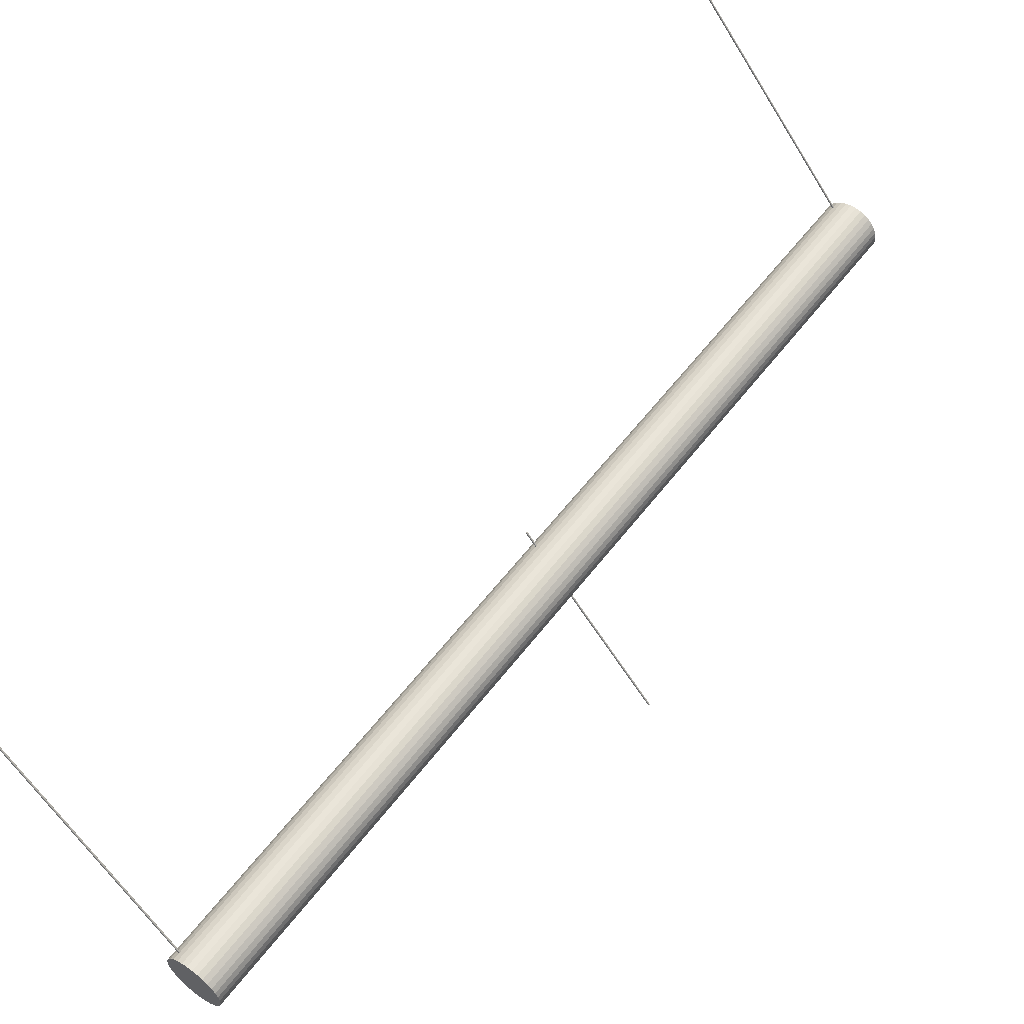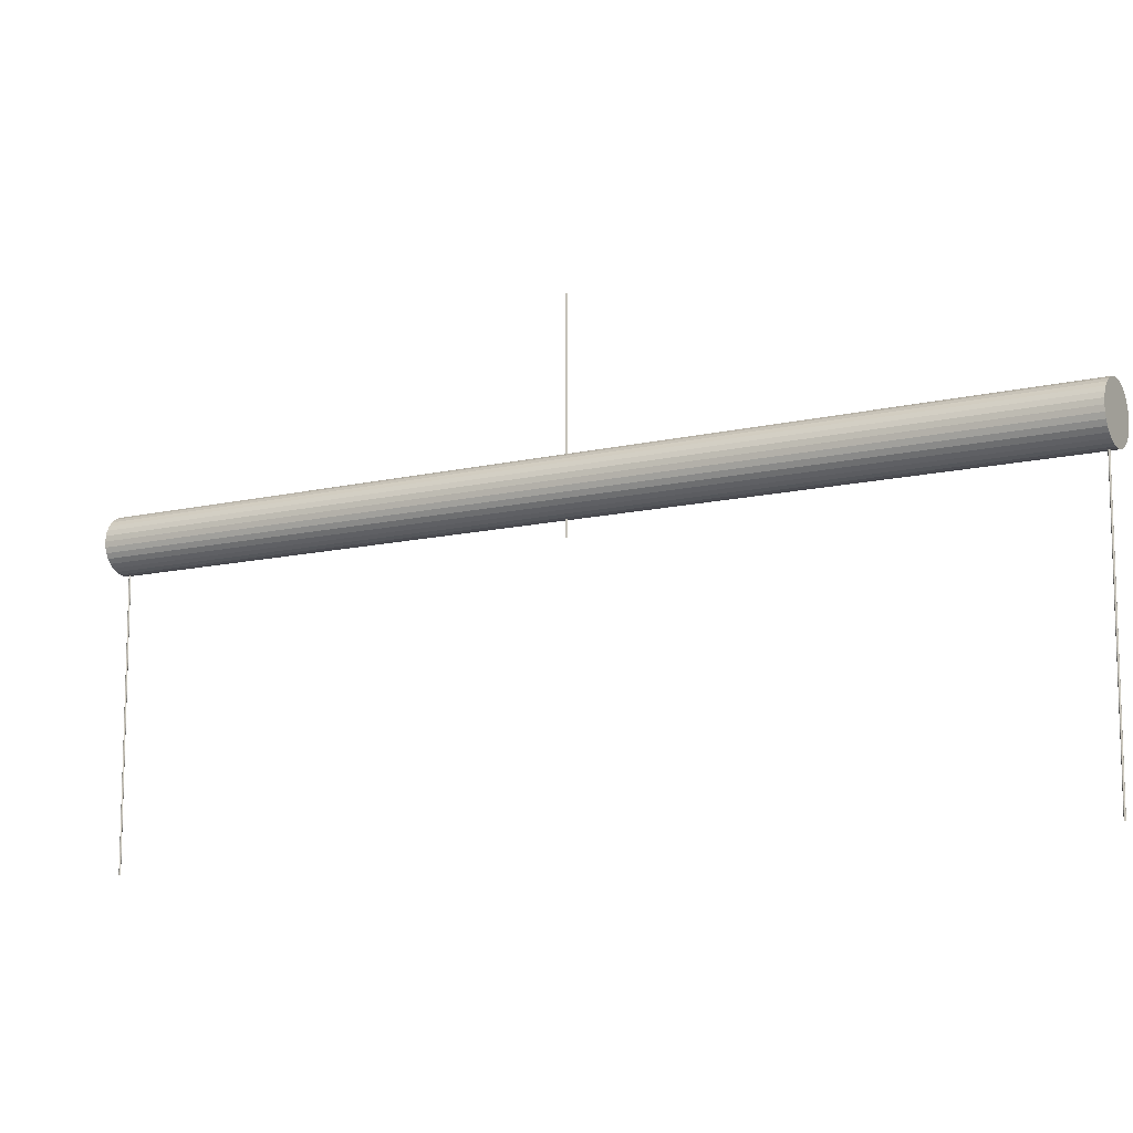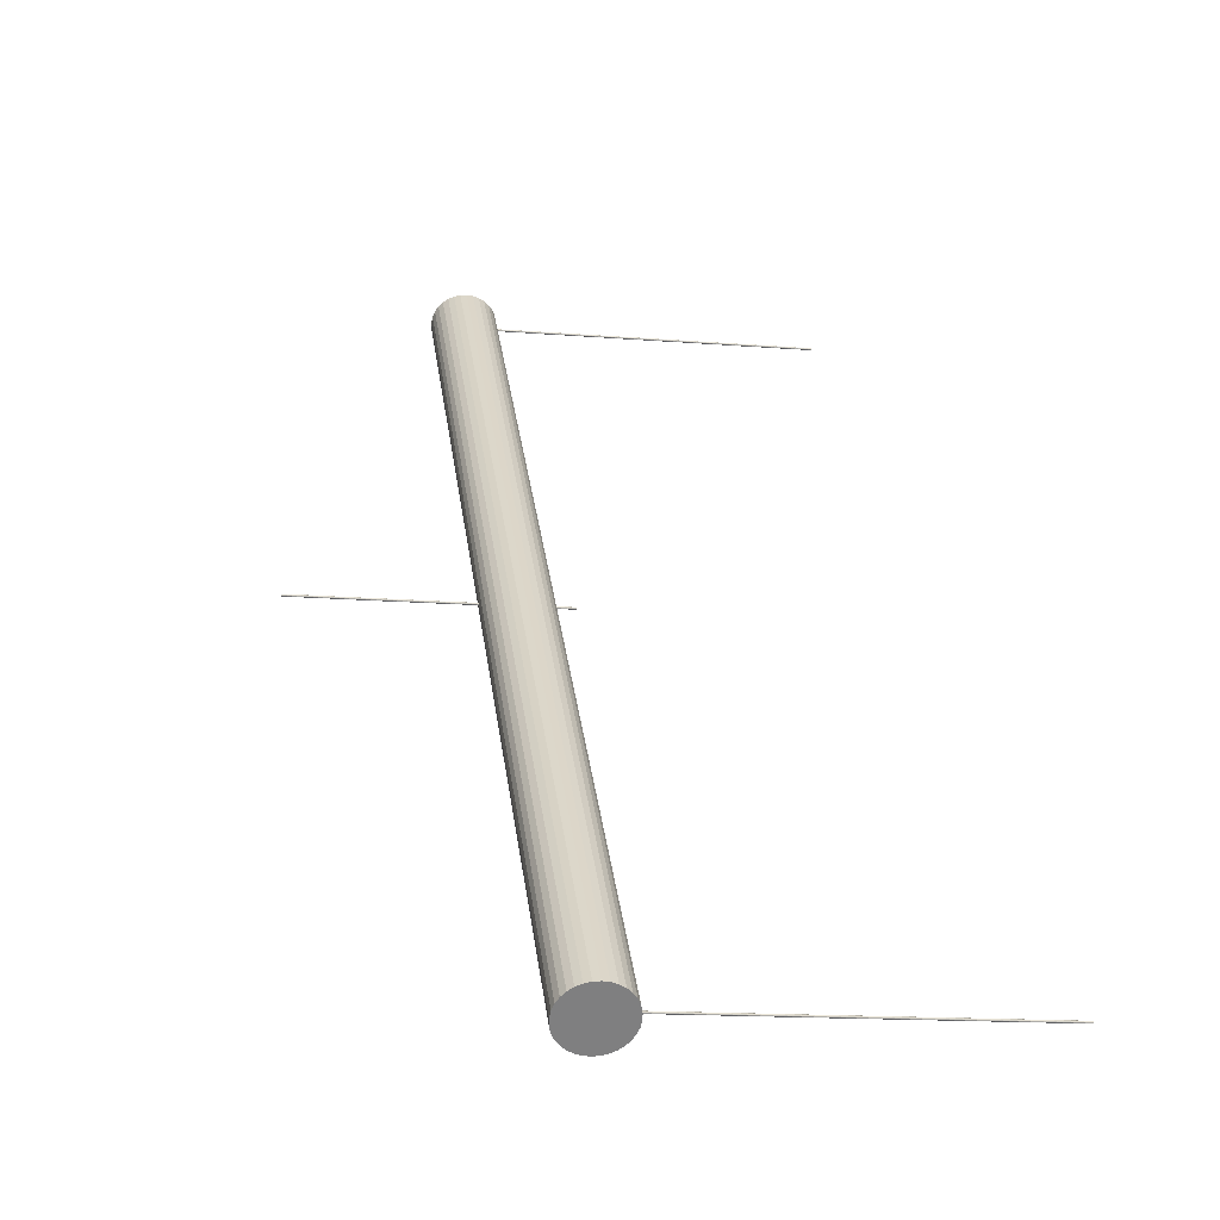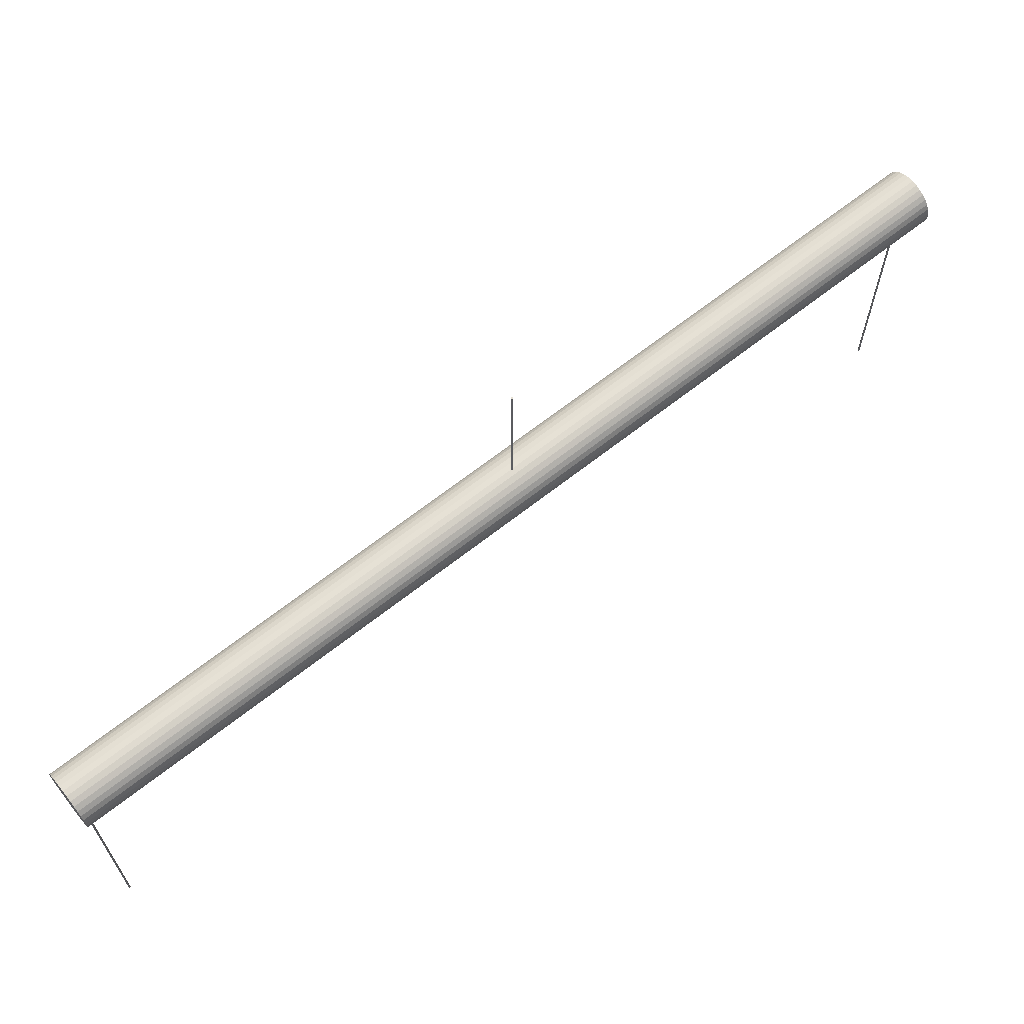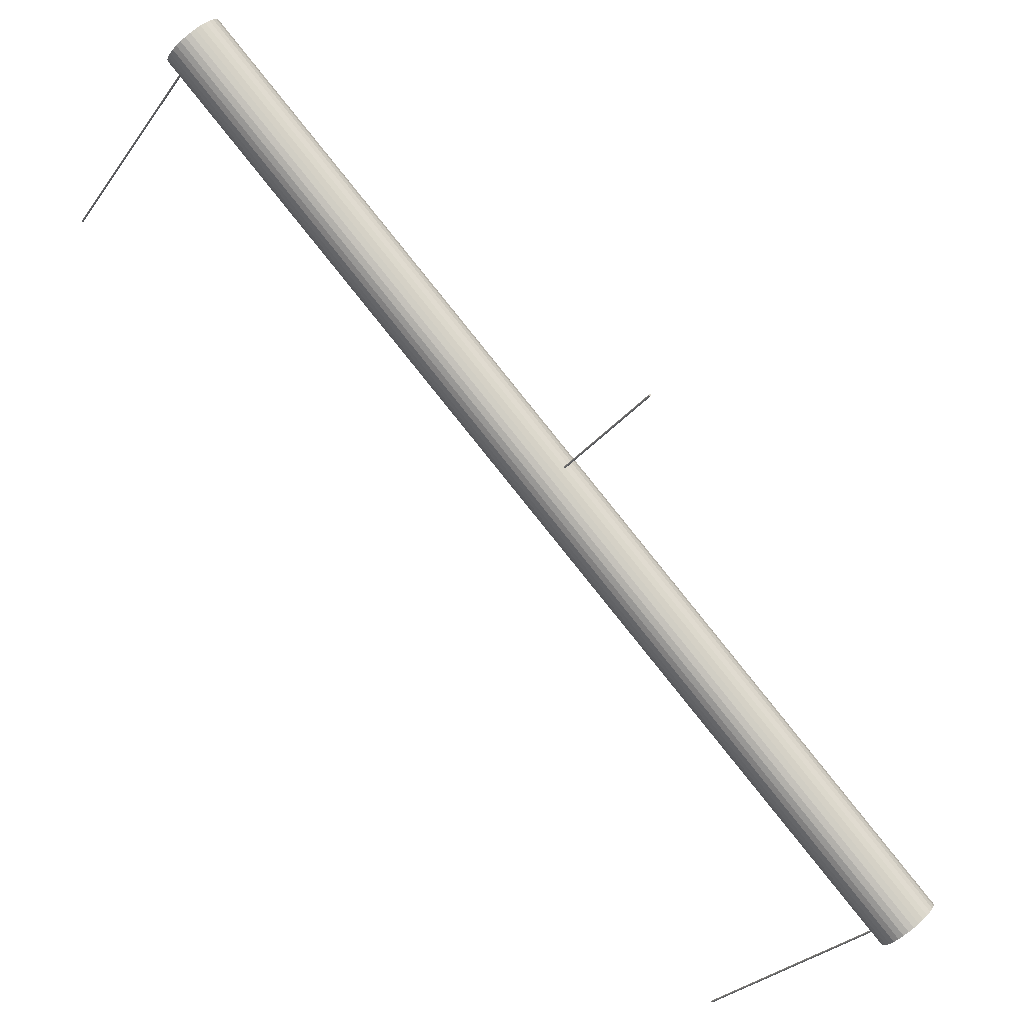
<metadata>
{"format":"obj","ext":"obj","renderer":"f3d","projection":"perspective","resolution":1024,"background":"white","views":[{"elev":-59.5,"azim":31.5,"up":"+Z"},{"elev":-11.5,"azim":-14.4,"up":"+Y"},{"elev":-14.8,"azim":-100.0,"up":"+Z"},{"elev":66.4,"azim":96.7,"up":"+Y"},{"elev":-25.9,"azim":152.7,"up":"+Z"}]}
</metadata>
<code>
o Cylinder_Cylinder.011_Cylinder_Cylinder.004
v 0 2.915 -0.005
v 0 4.065 -0.005
v 0.000975 2.915 -0.004904
v 0.000975 4.065 -0.004904
v 0.001913 2.915 -0.004619
v 0.001913 4.065 -0.004619
v 0.002778 2.915 -0.004157
v 0.002778 4.065 -0.004157
v 0.003535 2.915 -0.003536
v 0.003535 4.065 -0.003536
v 0.004157 2.915 -0.002778
v 0.004157 4.065 -0.002778
v 0.004619 2.915 -0.001913
v 0.004619 4.065 -0.001913
v 0.004904 2.915 -0.000976
v 0.004904 4.065 -0.000976
v 0.005 2.915 0
v 0.005 4.065 0
v 0.004904 2.915 0.000975
v 0.004904 4.065 0.000975
v 0.004619 2.915 0.001913
v 0.004619 4.065 0.001913
v 0.004157 2.915 0.002778
v 0.004157 4.065 0.002778
v 0.003535 2.915 0.003535
v 0.003535 4.065 0.003535
v 0.002778 2.915 0.004157
v 0.002778 4.065 0.004157
v 0.001913 2.915 0.004619
v 0.001913 4.065 0.004619
v 0.000975 2.915 0.004904
v 0.000975 4.065 0.004904
v 0 2.915 0.005
v 0 4.065 0.005
v -0.000976 2.915 0.004904
v -0.000976 4.065 0.004904
v -0.001913 2.915 0.004619
v -0.001913 4.065 0.004619
v -0.002778 2.915 0.004157
v -0.002778 4.065 0.004157
v -0.003536 2.915 0.003535
v -0.003536 4.065 0.003535
v -0.004157 2.915 0.002778
v -0.004157 4.065 0.002778
v -0.004619 2.915 0.001913
v -0.004619 4.065 0.001913
v -0.004904 2.915 0.000975
v -0.004904 4.065 0.000975
v -0.005 2.915 0
v -0.005 4.065 0
v -0.004904 2.915 -0.000976
v -0.004904 4.065 -0.000976
v -0.004619 2.915 -0.001913
v -0.004619 4.065 -0.001913
v -0.004157 2.915 -0.002778
v -0.004157 4.065 -0.002778
v -0.003536 2.915 -0.003536
v -0.003536 4.065 -0.003536
v -0.002778 2.915 -0.004157
v -0.002778 4.065 -0.004157
v -0.001913 2.915 -0.004619
v -0.000976 2.915 -0.004904
v -0.000976 4.065 -0.004904
v -0.001913 4.065 -0.004619
f 1 2 3
f 3 4 5
f 5 6 7
f 7 8 9
f 9 10 11
f 11 12 13
f 13 14 15
f 15 16 17
f 17 18 19
f 19 20 21
f 21 22 23
f 23 24 25
f 25 26 27
f 27 28 29
f 29 30 31
f 31 32 33
f 33 34 35
f 35 36 37
f 37 38 39
f 39 40 41
f 41 42 43
f 43 44 45
f 45 46 47
f 47 48 49
f 49 50 51
f 51 52 53
f 53 54 55
f 55 56 57
f 57 58 59
f 59 60 61
f 4 2 6
f 63 1 62
f 61 64 62
f 1 3 62
f 2 4 3
f 4 6 5
f 6 8 7
f 8 10 9
f 10 12 11
f 12 14 13
f 14 16 15
f 16 18 17
f 18 20 19
f 20 22 21
f 22 24 23
f 24 26 25
f 26 28 27
f 28 30 29
f 30 32 31
f 32 34 33
f 34 36 35
f 36 38 37
f 38 40 39
f 40 42 41
f 42 44 43
f 44 46 45
f 46 48 47
f 48 50 49
f 50 52 51
f 52 54 53
f 54 56 55
f 56 58 57
f 58 60 59
f 60 64 61
f 2 63 6
f 63 64 6
f 64 60 6
f 60 58 6
f 58 56 6
f 56 54 6
f 54 52 6
f 52 50 6
f 50 48 6
f 48 46 6
f 46 44 6
f 44 42 40
f 6 44 40
f 24 28 26
f 10 8 12
f 34 38 36
f 32 38 34
f 18 22 20
f 16 22 18
f 30 38 32
f 14 22 16
f 30 40 38
f 6 40 30
f 14 24 22
f 14 28 24
f 12 28 14
f 12 8 28
f 8 6 28
f 6 30 28
f 2 1 63
f 64 63 62
f 3 5 62
f 5 7 62
f 7 9 62
f 9 11 62
f 11 13 62
f 13 15 62
f 15 17 62
f 17 19 62
f 19 21 62
f 21 23 62
f 23 25 62
f 43 39 41
f 59 55 57
f 33 29 31
f 35 29 33
f 49 45 47
f 51 45 49
f 37 29 35
f 53 45 51
f 25 27 62
f 27 29 37
f 62 27 37
f 53 43 45
f 53 39 43
f 55 39 53
f 59 39 55
f 61 62 37
f 59 61 39
f 61 37 39
o Cylinder.005_Cylinder
v 1.722 3.15 1.934
v -1.934 3.15 -1.722
v 1.724 3.121 1.932
v -1.932 3.121 -1.724
v 1.73 3.093 1.926
v -1.926 3.093 -1.73
v 1.74 3.067 1.916
v -1.916 3.067 -1.74
v 1.753 3.044 1.903
v -1.903 3.044 -1.753
v 1.769 3.025 1.887
v -1.887 3.025 -1.769
v 1.787 3.012 1.868
v -1.868 3.012 -1.787
v 1.807 3.003 1.849
v -1.849 3.003 -1.807
v 1.828 3 1.828
v -1.828 3 -1.828
v 1.849 3.003 1.807
v -1.807 3.003 -1.849
v 1.868 3.012 1.787
v -1.787 3.012 -1.868
v 1.887 3.025 1.769
v -1.769 3.025 -1.887
v 1.903 3.044 1.753
v -1.753 3.044 -1.903
v 1.916 3.067 1.74
v -1.74 3.067 -1.916
v 1.926 3.093 1.73
v -1.73 3.093 -1.926
v 1.932 3.121 1.724
v -1.724 3.121 -1.932
v 1.934 3.15 1.722
v -1.722 3.15 -1.934
v 1.932 3.179 1.724
v -1.724 3.179 -1.932
v 1.926 3.208 1.73
v -1.73 3.208 -1.926
v 1.916 3.233 1.74
v -1.74 3.233 -1.916
v 1.903 3.256 1.753
v -1.753 3.256 -1.903
v 1.887 3.275 1.769
v -1.769 3.275 -1.887
v 1.868 3.289 1.787
v -1.787 3.289 -1.868
v 1.849 3.297 1.807
v -1.807 3.297 -1.849
v 1.828 3.3 1.828
v -1.828 3.3 -1.828
v 1.807 3.297 1.849
v -1.849 3.297 -1.807
v 1.787 3.289 1.868
v -1.868 3.289 -1.787
v 1.769 3.275 1.887
v -1.887 3.275 -1.769
v 1.753 3.256 1.903
v -1.903 3.256 -1.753
v 1.74 3.233 1.916
v -1.916 3.233 -1.74
v 1.73 3.208 1.926
v -1.926 3.208 -1.73
v 1.724 3.179 1.932
v -1.932 3.179 -1.724
f 65 66 67
f 67 68 69
f 69 70 71
f 71 72 73
f 73 74 75
f 75 76 77
f 77 78 79
f 79 80 81
f 81 82 83
f 83 84 85
f 85 86 87
f 87 88 89
f 89 90 91
f 91 92 93
f 93 94 95
f 95 96 97
f 97 98 99
f 99 100 101
f 101 102 103
f 103 104 105
f 105 106 107
f 107 108 109
f 109 110 111
f 111 112 113
f 113 114 115
f 115 116 117
f 117 118 119
f 119 120 121
f 121 122 123
f 123 124 125
f 68 66 70
f 127 128 65
f 125 126 127
f 65 67 127
f 66 68 67
f 68 70 69
f 70 72 71
f 72 74 73
f 74 76 75
f 76 78 77
f 78 80 79
f 80 82 81
f 82 84 83
f 84 86 85
f 86 88 87
f 88 90 89
f 90 92 91
f 92 94 93
f 94 96 95
f 96 98 97
f 98 100 99
f 100 102 101
f 102 104 103
f 104 106 105
f 106 108 107
f 108 110 109
f 110 112 111
f 112 114 113
f 114 116 115
f 116 118 117
f 118 120 119
f 120 122 121
f 122 124 123
f 124 126 125
f 66 128 70
f 128 126 70
f 126 124 70
f 124 122 70
f 122 120 70
f 120 118 70
f 118 116 70
f 116 114 70
f 114 112 70
f 112 110 70
f 110 108 70
f 74 78 76
f 108 106 104
f 70 108 104
f 90 94 92
f 86 90 88
f 86 94 90
f 98 102 100
f 80 84 82
f 80 86 84
f 80 94 86
f 74 80 78
f 74 94 80
f 72 70 104
f 74 72 94
f 72 104 94
f 104 102 94
f 102 98 96
f 94 102 96
f 128 66 65
f 126 128 127
f 67 69 127
f 69 71 127
f 71 73 127
f 73 75 127
f 75 77 127
f 77 79 127
f 79 81 127
f 81 83 127
f 83 85 127
f 85 87 127
f 87 89 127
f 89 91 93
f 127 89 93
f 107 103 105
f 111 107 109
f 111 103 107
f 101 97 99
f 115 111 113
f 115 103 111
f 123 125 121
f 121 125 119
f 127 93 95
f 115 101 103
f 115 97 101
f 119 115 117
f 119 125 115
f 115 125 97
f 125 127 97
f 127 95 97
o Cylinder_Cylinder.000
v 1.8 1.5 1.795
v 1.8 3 1.795
v 1.801 1.5 1.795
v 1.801 3 1.795
v 1.802 1.5 1.795
v 1.802 3 1.795
v 1.803 1.5 1.796
v 1.803 3 1.796
v 1.804 1.5 1.796
v 1.804 3 1.796
v 1.804 1.5 1.797
v 1.804 3 1.797
v 1.805 1.5 1.798
v 1.805 3 1.798
v 1.805 1.5 1.799
v 1.805 3 1.799
v 1.805 1.5 1.8
v 1.805 3 1.8
v 1.805 1.5 1.801
v 1.805 3 1.801
v 1.805 1.5 1.802
v 1.805 3 1.802
v 1.804 1.5 1.803
v 1.804 3 1.803
v 1.804 1.5 1.804
v 1.804 3 1.804
v 1.803 1.5 1.804
v 1.803 3 1.804
v 1.802 1.5 1.805
v 1.802 3 1.805
v 1.801 1.5 1.805
v 1.801 3 1.805
v 1.8 1.5 1.805
v 1.8 3 1.805
v 1.799 1.5 1.805
v 1.799 3 1.805
v 1.798 1.5 1.805
v 1.798 3 1.805
v 1.797 1.5 1.804
v 1.797 3 1.804
v 1.796 1.5 1.804
v 1.796 3 1.804
v 1.796 1.5 1.803
v 1.796 3 1.803
v 1.795 1.5 1.802
v 1.795 3 1.802
v 1.795 1.5 1.801
v 1.795 3 1.801
v 1.795 1.5 1.8
v 1.795 3 1.8
v 1.795 1.5 1.799
v 1.795 3 1.799
v 1.795 1.5 1.798
v 1.795 3 1.798
v 1.796 1.5 1.797
v 1.796 3 1.797
v 1.796 1.5 1.796
v 1.796 3 1.796
v 1.797 1.5 1.796
v 1.797 3 1.796
v 1.798 1.5 1.795
v 1.799 1.5 1.795
v 1.799 3 1.795
v 1.798 3 1.795
f 129 130 131
f 131 132 133
f 133 134 135
f 135 136 137
f 137 138 139
f 139 140 141
f 141 142 143
f 143 144 145
f 145 146 147
f 147 148 149
f 149 150 151
f 151 152 153
f 153 154 155
f 155 156 157
f 157 158 159
f 159 160 161
f 161 162 163
f 163 164 165
f 165 166 167
f 167 168 169
f 169 170 171
f 171 172 173
f 173 174 175
f 175 176 177
f 177 178 179
f 179 180 181
f 181 182 183
f 183 184 185
f 185 186 187
f 187 188 189
f 132 130 134
f 191 129 190
f 189 192 190
f 129 131 190
f 130 132 131
f 132 134 133
f 134 136 135
f 136 138 137
f 138 140 139
f 140 142 141
f 142 144 143
f 144 146 145
f 146 148 147
f 148 150 149
f 150 152 151
f 152 154 153
f 154 156 155
f 156 158 157
f 158 160 159
f 160 162 161
f 162 164 163
f 164 166 165
f 166 168 167
f 168 170 169
f 170 172 171
f 172 174 173
f 174 176 175
f 176 178 177
f 178 180 179
f 180 182 181
f 182 184 183
f 184 186 185
f 186 188 187
f 188 192 189
f 130 191 134
f 191 192 134
f 192 188 134
f 188 186 134
f 186 184 134
f 184 182 134
f 182 180 134
f 180 178 134
f 178 176 134
f 176 174 134
f 174 172 134
f 172 170 168
f 134 172 168
f 152 156 154
f 138 136 140
f 162 166 164
f 160 166 162
f 146 150 148
f 144 150 146
f 158 166 160
f 142 150 144
f 158 168 166
f 134 168 158
f 142 152 150
f 142 156 152
f 140 156 142
f 140 136 156
f 136 134 156
f 134 158 156
f 130 129 191
f 192 191 190
f 131 133 190
f 133 135 190
f 135 137 190
f 137 139 190
f 139 141 190
f 141 143 190
f 143 145 190
f 145 147 190
f 147 149 190
f 149 151 190
f 151 153 190
f 171 167 169
f 187 183 185
f 161 157 159
f 163 157 161
f 177 173 175
f 179 173 177
f 165 157 163
f 181 173 179
f 153 155 190
f 155 157 165
f 190 155 165
f 181 171 173
f 181 167 171
f 183 167 181
f 187 167 183
f 189 190 165
f 187 189 167
f 189 165 167
o Cylinder.001_Cylinder.005
v -1.8 1.5 -1.805
v -1.8 3 -1.805
v -1.799 1.5 -1.805
v -1.799 3 -1.805
v -1.798 1.5 -1.805
v -1.798 3 -1.805
v -1.797 1.5 -1.804
v -1.797 3 -1.804
v -1.796 1.5 -1.804
v -1.796 3 -1.804
v -1.796 1.5 -1.803
v -1.796 3 -1.803
v -1.795 1.5 -1.802
v -1.795 3 -1.802
v -1.795 1.5 -1.801
v -1.795 3 -1.801
v -1.795 1.5 -1.8
v -1.795 3 -1.8
v -1.795 1.5 -1.799
v -1.795 3 -1.799
v -1.795 1.5 -1.798
v -1.795 3 -1.798
v -1.796 1.5 -1.797
v -1.796 3 -1.797
v -1.796 1.5 -1.796
v -1.796 3 -1.796
v -1.797 1.5 -1.796
v -1.797 3 -1.796
v -1.798 1.5 -1.795
v -1.798 3 -1.795
v -1.799 1.5 -1.795
v -1.799 3 -1.795
v -1.8 1.5 -1.795
v -1.8 3 -1.795
v -1.801 1.5 -1.795
v -1.801 3 -1.795
v -1.802 1.5 -1.795
v -1.802 3 -1.795
v -1.803 1.5 -1.796
v -1.803 3 -1.796
v -1.804 1.5 -1.796
v -1.804 3 -1.796
v -1.804 1.5 -1.797
v -1.804 3 -1.797
v -1.805 1.5 -1.798
v -1.805 3 -1.798
v -1.805 1.5 -1.799
v -1.805 3 -1.799
v -1.805 1.5 -1.8
v -1.805 3 -1.8
v -1.805 1.5 -1.801
v -1.805 3 -1.801
v -1.805 1.5 -1.802
v -1.805 3 -1.802
v -1.804 1.5 -1.803
v -1.804 3 -1.803
v -1.804 1.5 -1.804
v -1.804 3 -1.804
v -1.803 1.5 -1.804
v -1.803 3 -1.804
v -1.802 1.5 -1.805
v -1.801 1.5 -1.805
v -1.801 3 -1.805
v -1.802 3 -1.805
f 193 194 195
f 195 196 197
f 197 198 199
f 199 200 201
f 201 202 203
f 203 204 205
f 205 206 207
f 207 208 209
f 209 210 211
f 211 212 213
f 213 214 215
f 215 216 217
f 217 218 219
f 219 220 221
f 221 222 223
f 223 224 225
f 225 226 227
f 227 228 229
f 229 230 231
f 231 232 233
f 233 234 235
f 235 236 237
f 237 238 239
f 239 240 241
f 241 242 243
f 243 244 245
f 245 246 247
f 247 248 249
f 249 250 251
f 251 252 253
f 196 194 198
f 255 193 254
f 253 256 254
f 193 195 254
f 194 196 195
f 196 198 197
f 198 200 199
f 200 202 201
f 202 204 203
f 204 206 205
f 206 208 207
f 208 210 209
f 210 212 211
f 212 214 213
f 214 216 215
f 216 218 217
f 218 220 219
f 220 222 221
f 222 224 223
f 224 226 225
f 226 228 227
f 228 230 229
f 230 232 231
f 232 234 233
f 234 236 235
f 236 238 237
f 238 240 239
f 240 242 241
f 242 244 243
f 244 246 245
f 246 248 247
f 248 250 249
f 250 252 251
f 252 256 253
f 194 255 198
f 255 256 198
f 256 252 198
f 252 250 198
f 250 248 198
f 248 246 198
f 246 244 198
f 244 242 198
f 242 240 198
f 240 238 198
f 238 236 198
f 236 234 232
f 198 236 232
f 216 220 218
f 202 200 204
f 226 230 228
f 224 230 226
f 210 214 212
f 208 214 210
f 222 230 224
f 206 214 208
f 222 232 230
f 198 232 222
f 206 216 214
f 206 220 216
f 204 220 206
f 204 200 220
f 200 198 220
f 198 222 220
f 194 193 255
f 256 255 254
f 195 197 254
f 197 199 254
f 199 201 254
f 201 203 254
f 203 205 254
f 205 207 254
f 207 209 254
f 209 211 254
f 211 213 254
f 213 215 254
f 215 217 254
f 235 231 233
f 251 247 249
f 225 221 223
f 227 221 225
f 241 237 239
f 243 237 241
f 229 221 227
f 245 237 243
f 217 219 254
f 219 221 229
f 254 219 229
f 245 235 237
f 245 231 235
f 247 231 245
f 251 231 247
f 253 254 229
f 251 253 231
f 253 229 231

</code>
